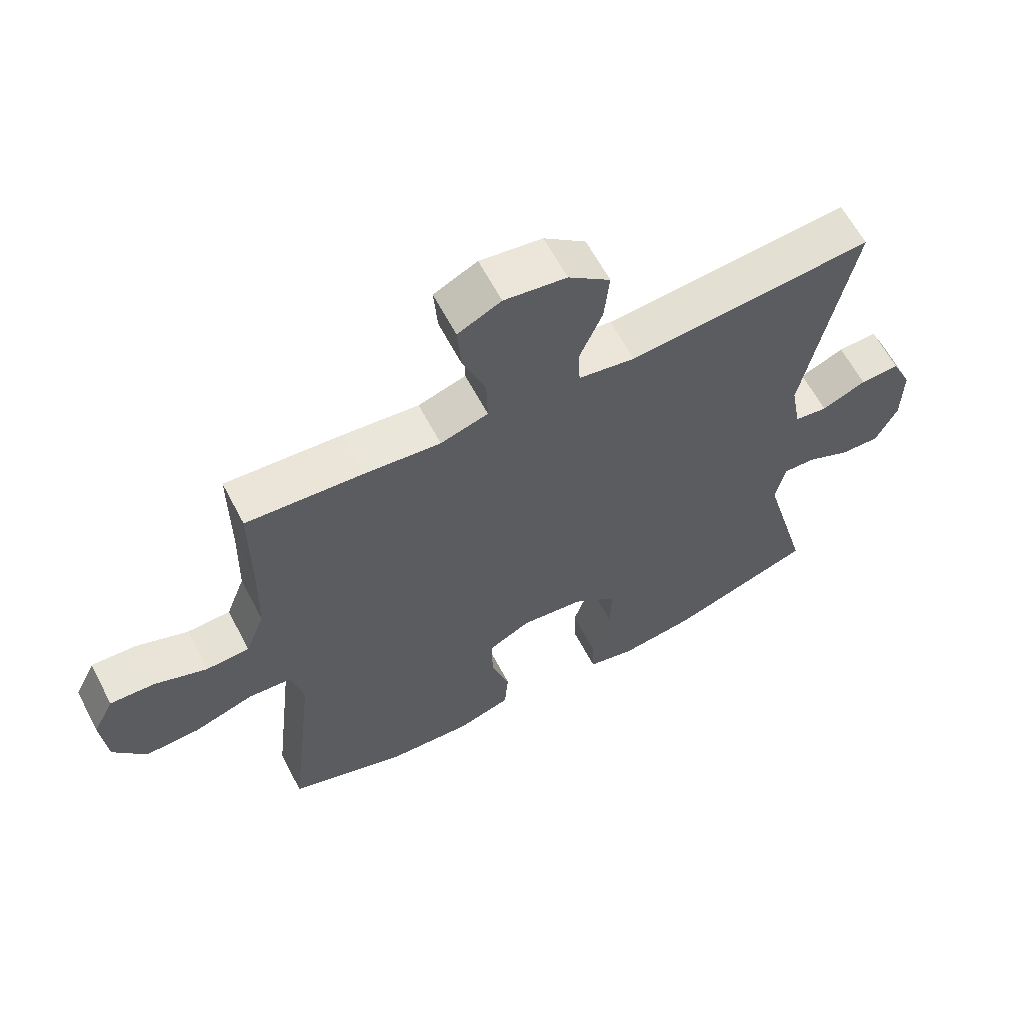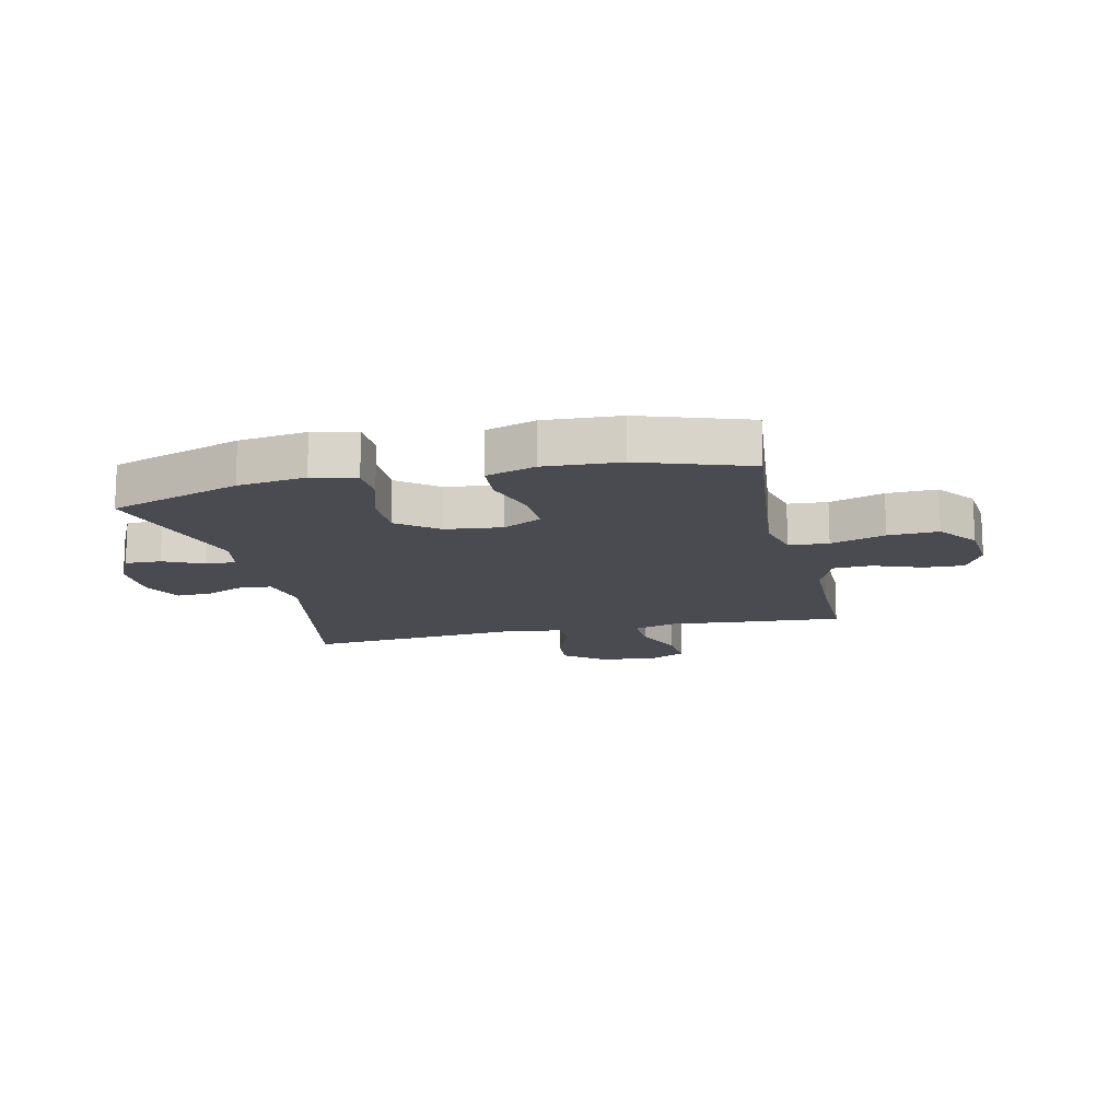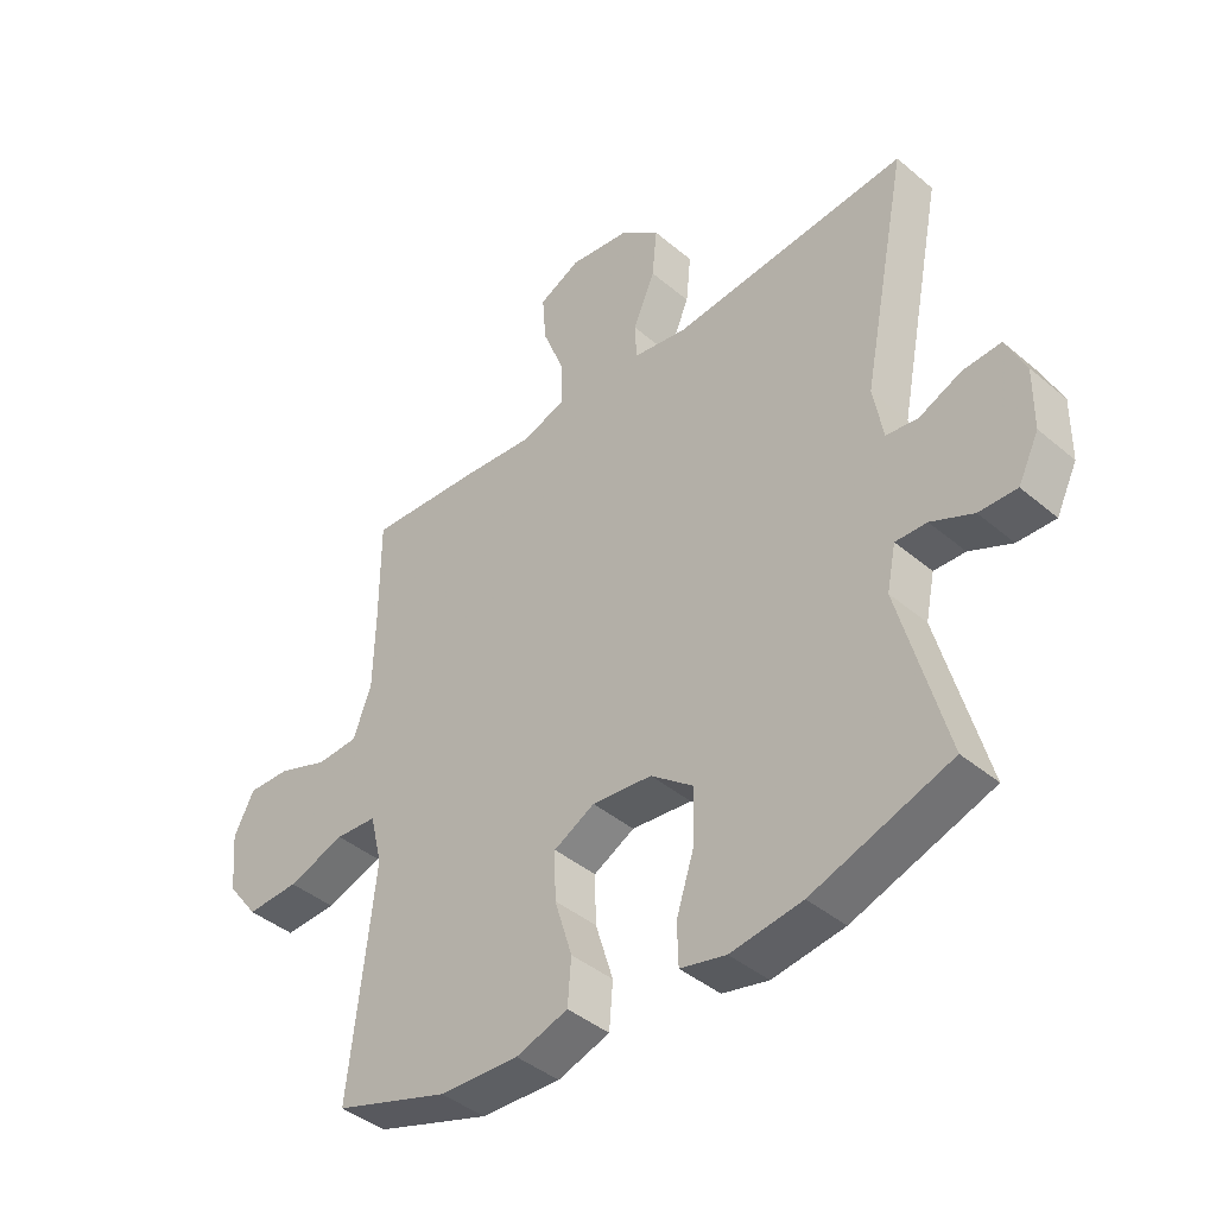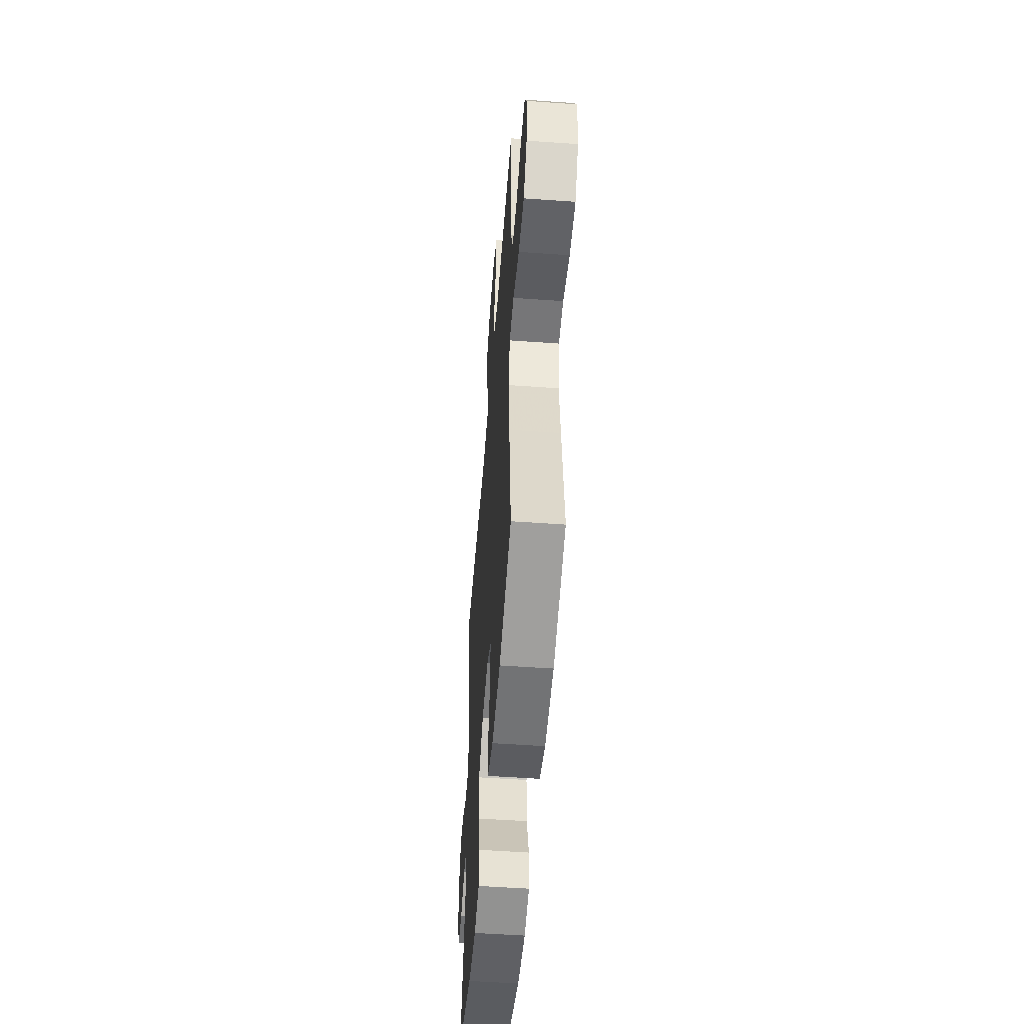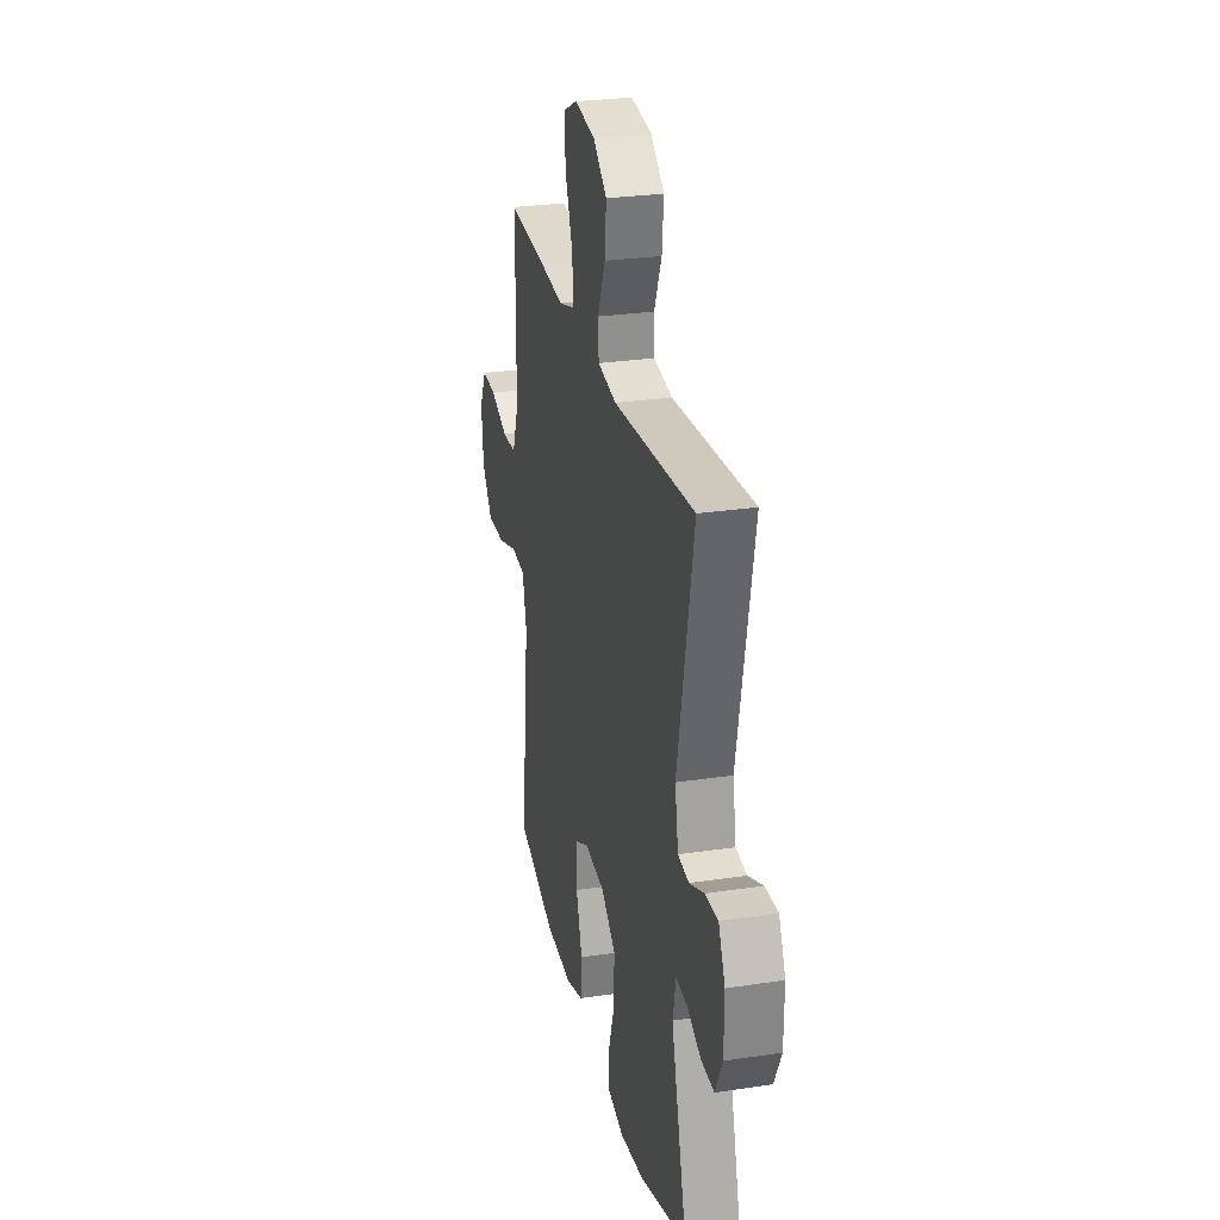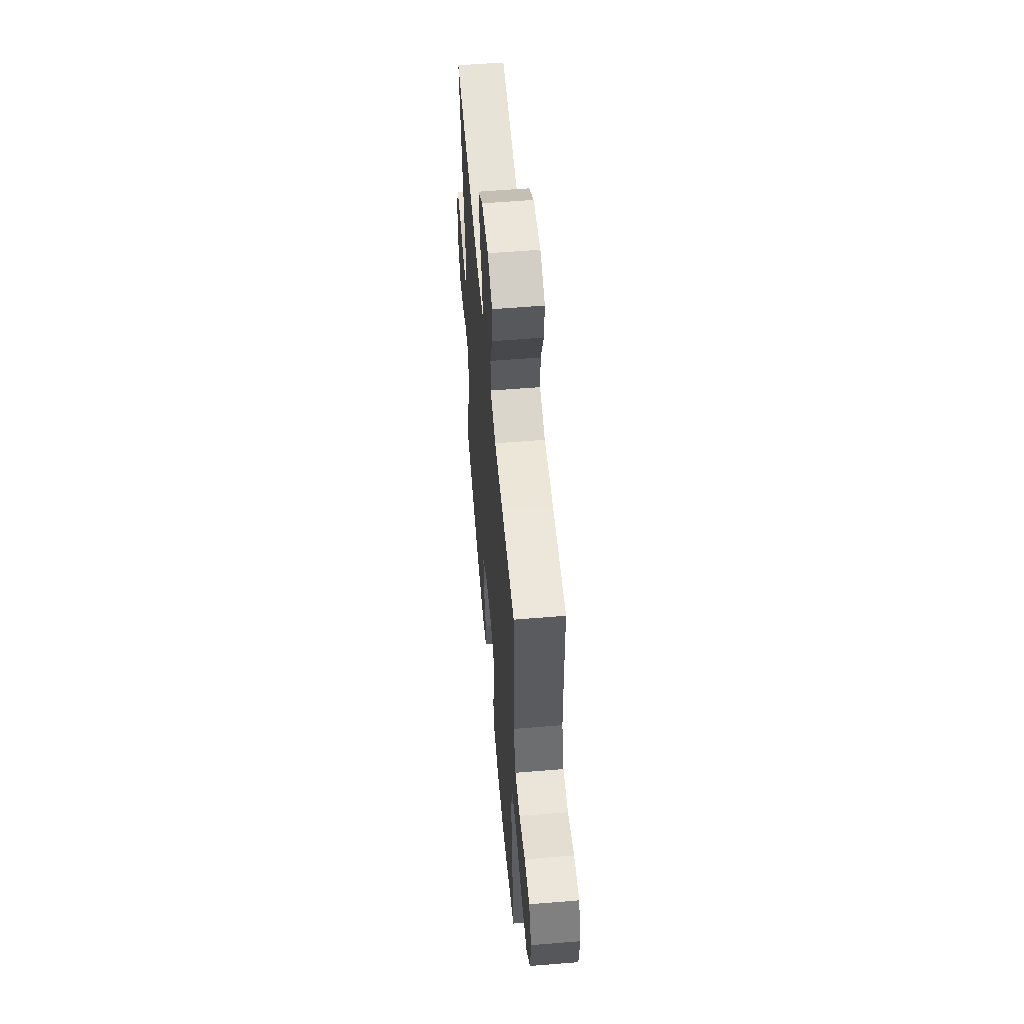
<metadata>
{"format":"obj","ext":"obj","renderer":"f3d","projection":"perspective","resolution":1024,"background":"white","views":[{"elev":62.3,"azim":-27.6,"up":"+Z"},{"elev":-14.5,"azim":-167.1,"up":"+Y"},{"elev":-42.0,"azim":44.7,"up":"+Z"},{"elev":-52.7,"azim":-94.4,"up":"+Z"},{"elev":27.5,"azim":77.0,"up":"+Z"},{"elev":57.0,"azim":-94.9,"up":"+Z"}]}
</metadata>
<code>
v -0.5 0.07 -0.5
v -0.473 0.07 -0.262
v -0.459 0.07 -0.135
v -0.479 0.07 -0.052
v -0.547 0.07 -0.047
v -0.641 0.07 -0.078
v -0.727 0.07 -0.081
v -0.778 0.07 -0.014
v -0.787 0.07 0.083
v -0.754 0.07 0.149
v -0.684 0.07 0.146
v -0.601 0.07 0.115
v -0.533 0.07 0.118
v -0.503 0.07 0.197
v -0.5 0.07 0.32
v -0.5 0.07 0.5
v -0.317 0.07 0.487
v -0.197 0.07 0.475
v -0.122 0.07 0.498
v -0.124 0.07 0.571
v -0.16 0.07 0.664
v -0.166 0.07 0.742
v -0.098 0.07 0.775
v 0 0.07 0.761
v 0.066 0.07 0.708
v 0.058 0.07 0.627
v 0.022 0.07 0.542
v 0.025 0.07 0.482
v 0.114 0.07 0.467
v 0.5 0.07 0.5
v 0.424 0.07 0.118
v 0.44 0.07 0.029
v 0.492 0.07 0.022
v 0.562 0.07 0.052
v 0.624 0.07 0.055
v 0.656 0.07 -0.014
v 0.655 0.07 -0.114
v 0.621 0.07 -0.183
v 0.559 0.07 -0.181
v 0.49 0.07 -0.149
v 0.439 0.07 -0.147
v 0.424 0.07 -0.219
v 0.5 0.07 -0.5
v 0.274 0.07 -0.576
v 0.157 0.07 -0.592
v 0.082 0.07 -0.574
v 0.08 0.07 -0.506
v 0.11 0.07 -0.413
v 0.111 0.07 -0.326
v 0.042 0.07 -0.272
v -0.056 0.07 -0.261
v -0.123 0.07 -0.296
v -0.121 0.07 -0.375
v -0.092 0.07 -0.469
v -0.098 0.07 -0.543
v -0.183 0.07 -0.57
v -0.313 0.07 -0.563
v -0.5 0 -0.5
v -0.473 0 -0.262
v -0.459 0 -0.135
v -0.479 0 -0.052
v -0.547 0 -0.047
v -0.641 0 -0.078
v -0.727 0 -0.081
v -0.778 0 -0.014
v -0.787 0 0.083
v -0.754 0 0.149
v -0.684 0 0.146
v -0.601 0 0.115
v -0.533 0 0.118
v -0.503 0 0.197
v -0.5 0 0.32
v -0.5 0 0.5
v -0.317 0 0.487
v -0.197 0 0.475
v -0.122 0 0.498
v -0.124 0 0.571
v -0.16 0 0.664
v -0.166 0 0.742
v -0.098 0 0.775
v 0 0 0.761
v 0.066 0 0.708
v 0.058 0 0.627
v 0.022 0 0.542
v 0.025 0 0.482
v 0.114 0 0.467
v 0.5 0 0.5
v 0.424 0 0.118
v 0.44 0 0.029
v 0.492 0 0.022
v 0.562 0 0.052
v 0.624 0 0.055
v 0.656 0 -0.014
v 0.655 0 -0.114
v 0.621 0 -0.183
v 0.559 0 -0.181
v 0.49 0 -0.149
v 0.439 0 -0.147
v 0.424 0 -0.219
v 0.5 0 -0.5
v 0.274 0 -0.576
v 0.157 0 -0.592
v 0.082 0 -0.574
v 0.08 0 -0.506
v 0.11 0 -0.413
v 0.111 0 -0.326
v 0.042 0 -0.272
v -0.056 0 -0.261
v -0.123 0 -0.296
v -0.121 0 -0.375
v -0.092 0 -0.469
v -0.098 0 -0.543
v -0.183 0 -0.57
v -0.313 0 -0.563
f 57 1 2
f 56 57 2
f 55 56 2
f 54 55 2
f 53 54 2
f 52 53 2 3
f 51 52 3 4
f 50 51 4
f 46 47 48
f 45 46 48
f 44 45 48
f 43 44 48
f 42 43 48
f 41 42 48 49
f 38 39 40
f 37 38 40
f 36 37 40
f 35 36 40
f 34 35 40
f 33 34 40
f 32 33 40 41
f 41 49 50
f 32 41 50
f 31 32 50
f 25 26 27
f 24 25 27
f 23 24 27
f 22 23 27
f 21 22 27
f 20 21 27
f 19 20 27 28
f 18 19 28 29
f 15 16 17 18
f 14 15 18 29
f 10 11 12
f 9 10 12
f 8 9 12
f 7 8 12
f 6 7 12
f 5 6 12
f 4 5 12 13
f 30 31 50
f 29 30 50
f 14 29 50
f 13 14 50
f 4 13 50
f 59 58 114
f 59 114 113
f 59 113 112
f 59 112 111
f 59 111 110
f 60 59 110 109
f 61 60 109 108
f 61 108 107
f 105 104 103
f 105 103 102
f 105 102 101
f 105 101 100
f 105 100 99
f 106 105 99 98
f 97 96 95
f 97 95 94
f 97 94 93
f 97 93 92
f 97 92 91
f 97 91 90
f 98 97 90 89
f 107 106 98
f 107 98 89
f 107 89 88
f 84 83 82
f 84 82 81
f 84 81 80
f 84 80 79
f 84 79 78
f 84 78 77
f 85 84 77 76
f 86 85 76 75
f 75 74 73 72
f 86 75 72 71
f 69 68 67
f 69 67 66
f 69 66 65
f 69 65 64
f 69 64 63
f 69 63 62
f 70 69 62 61
f 107 88 87
f 107 87 86
f 107 86 71
f 107 71 70
f 107 70 61
f 1 58 59 2
f 2 59 60 3
f 3 60 61 4
f 4 61 62 5
f 5 62 63 6
f 6 63 64 7
f 7 64 65 8
f 8 65 66 9
f 9 66 67 10
f 10 67 68 11
f 11 68 69 12
f 12 69 70 13
f 13 70 71 14
f 14 71 72 15
f 15 72 73 16
f 16 73 74 17
f 17 74 75 18
f 18 75 76 19
f 19 76 77 20
f 20 77 78 21
f 21 78 79 22
f 22 79 80 23
f 23 80 81 24
f 24 81 82 25
f 25 82 83 26
f 26 83 84 27
f 27 84 85 28
f 28 85 86 29
f 29 86 87 30
f 30 87 88 31
f 31 88 89 32
f 32 89 90 33
f 33 90 91 34
f 34 91 92 35
f 35 92 93 36
f 36 93 94 37
f 37 94 95 38
f 38 95 96 39
f 39 96 97 40
f 40 97 98 41
f 41 98 99 42
f 42 99 100 43
f 43 100 101 44
f 44 101 102 45
f 45 102 103 46
f 46 103 104 47
f 47 104 105 48
f 48 105 106 49
f 49 106 107 50
f 50 107 108 51
f 51 108 109 52
f 52 109 110 53
f 53 110 111 54
f 54 111 112 55
f 55 112 113 56
f 56 113 114 57
f 57 114 58 1

</code>
